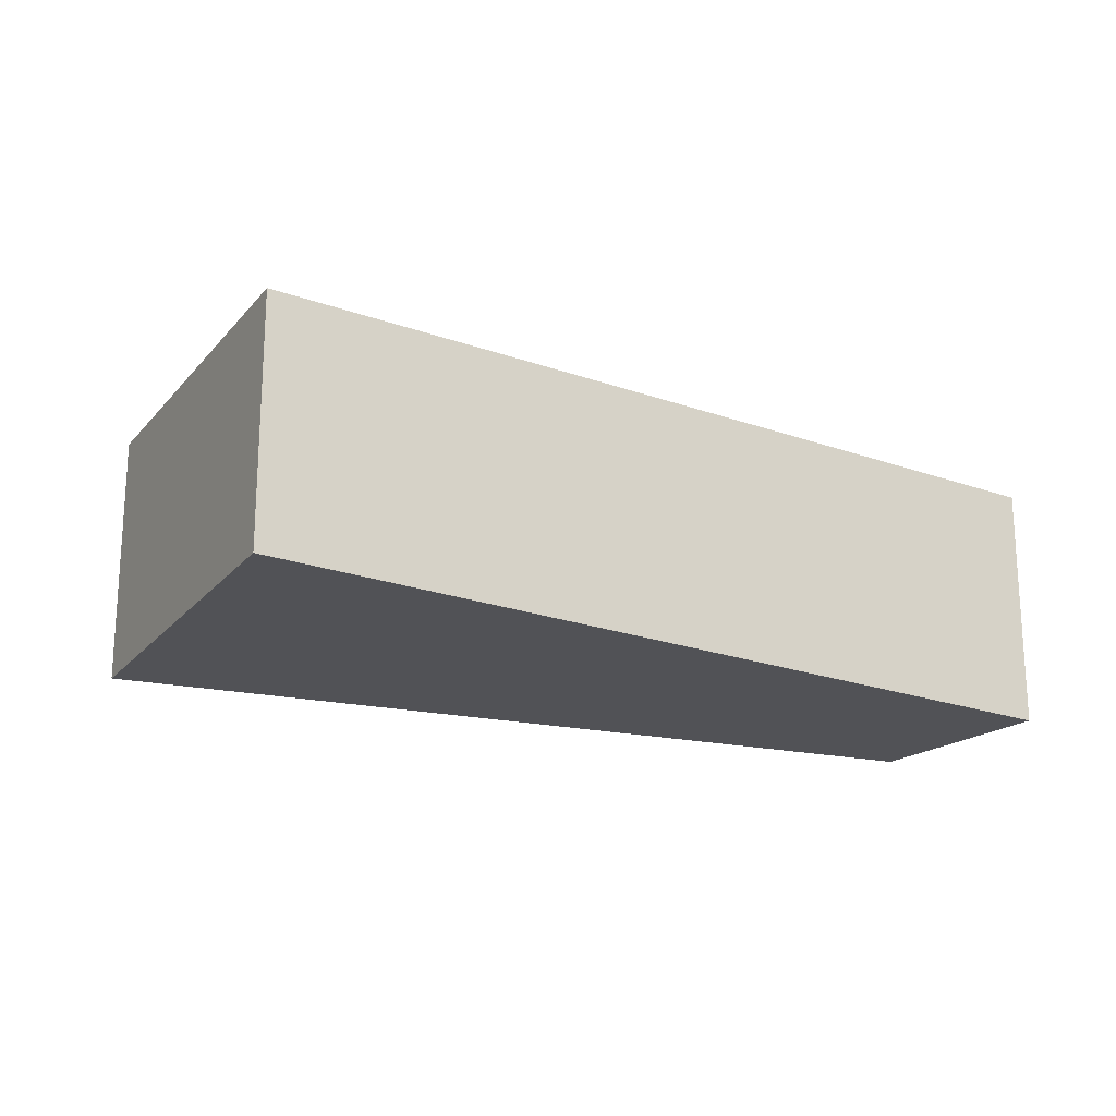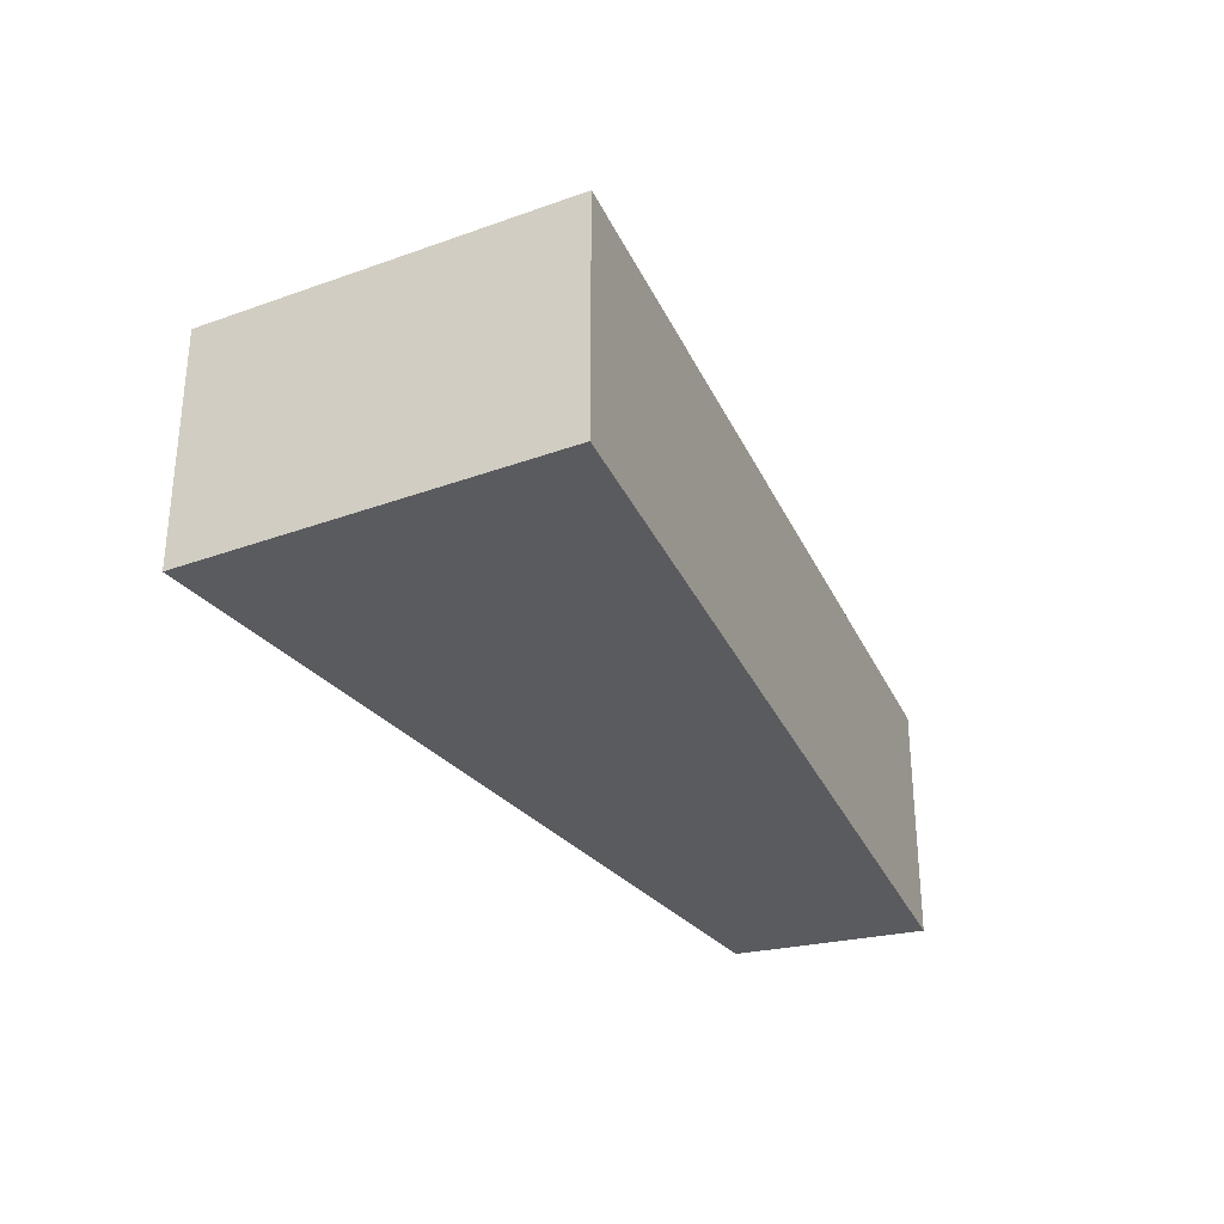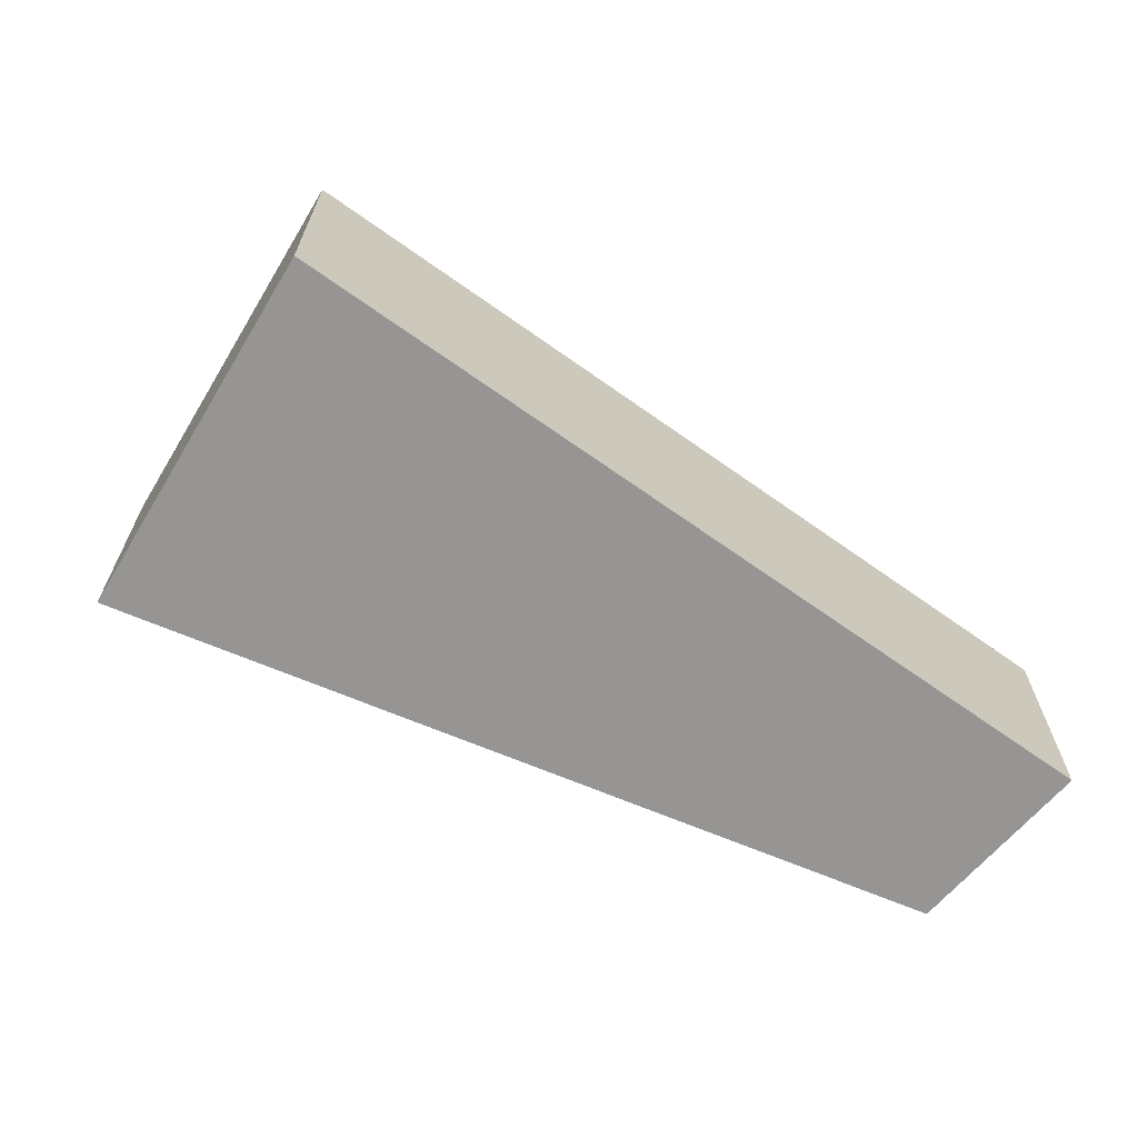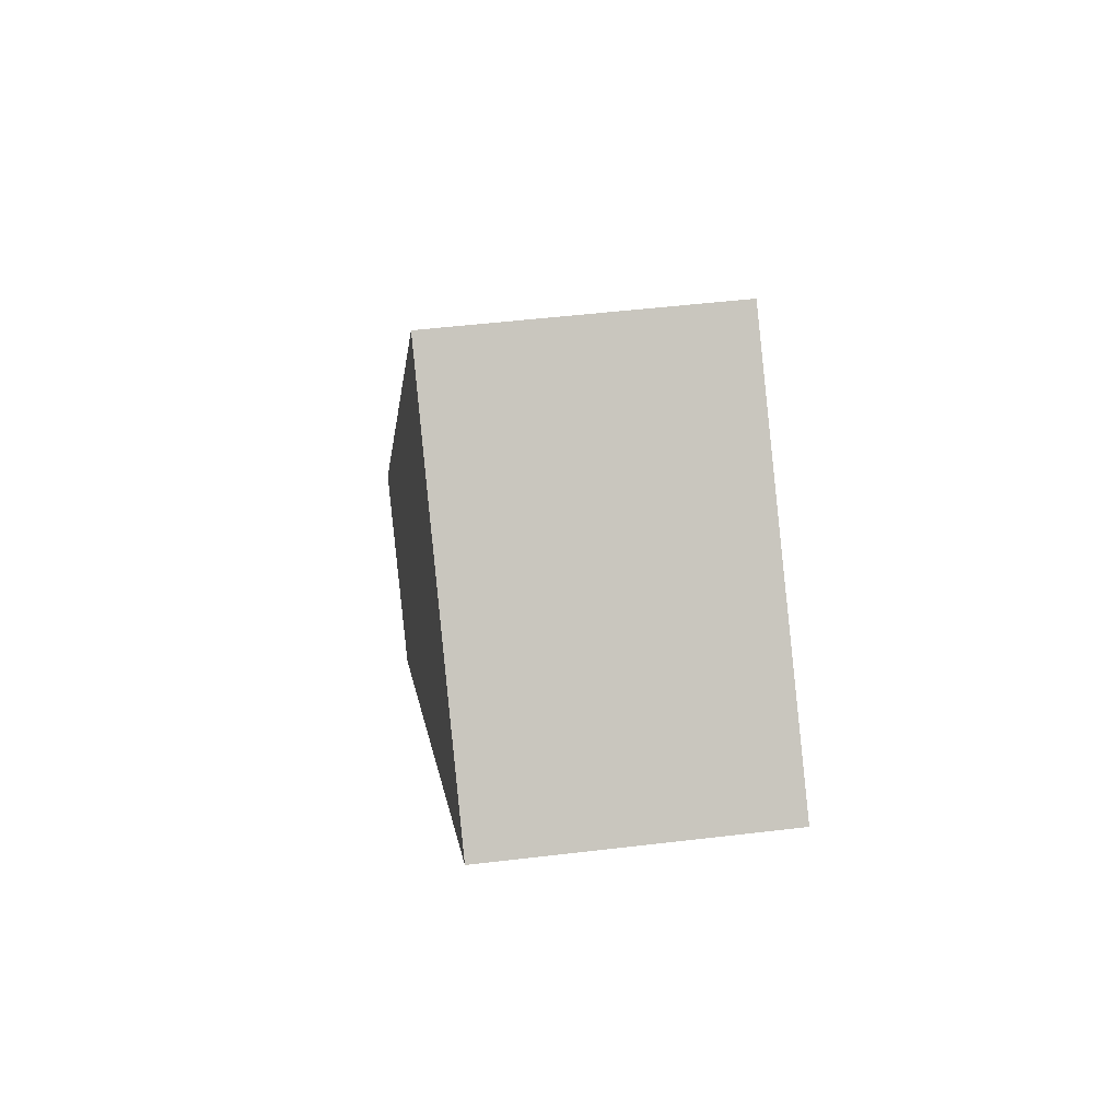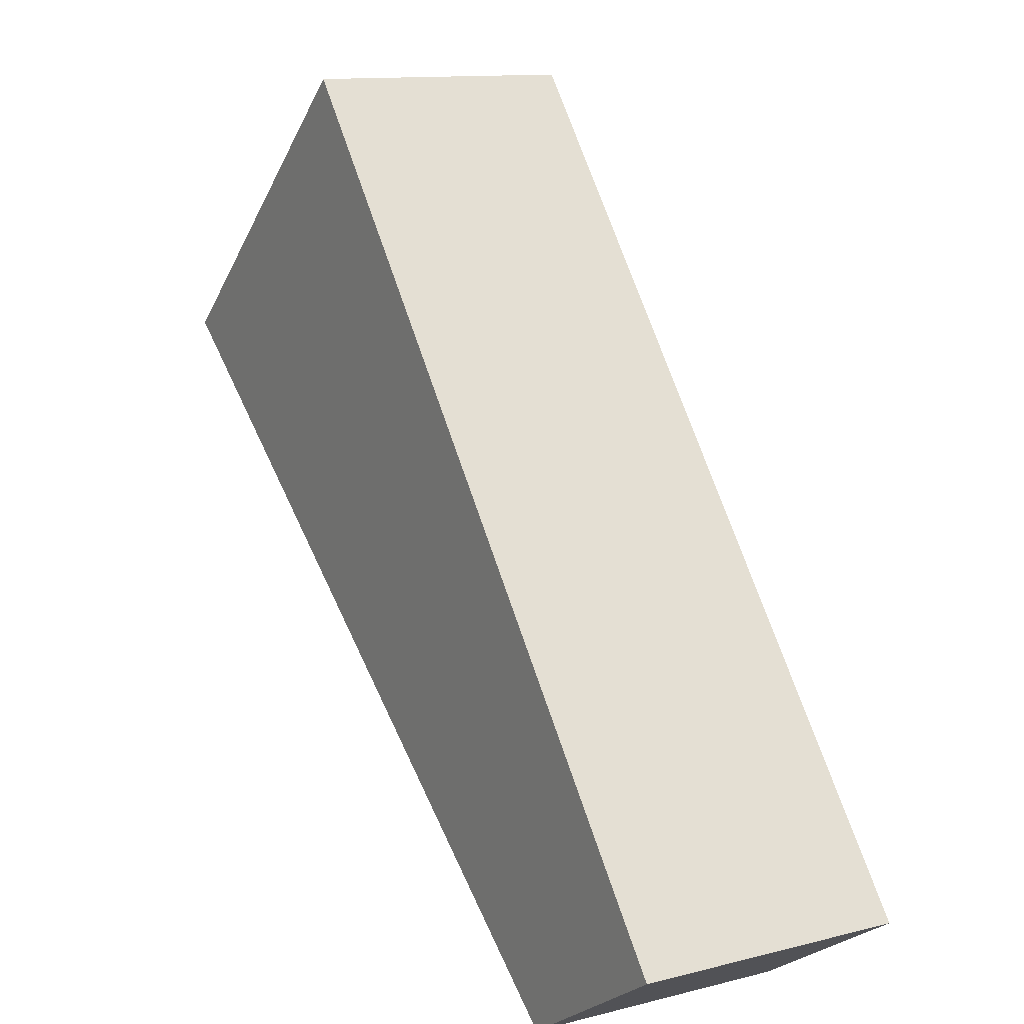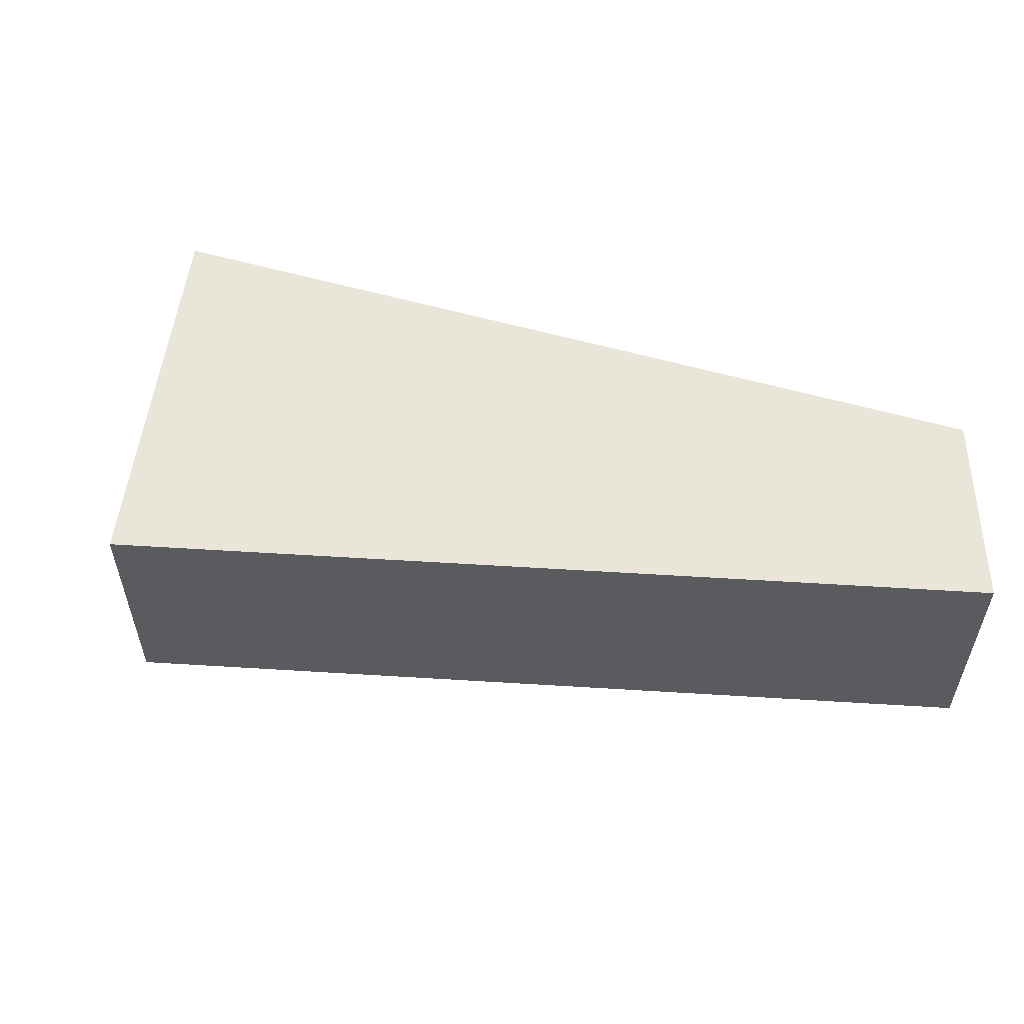
<metadata>
{"format":"obj","ext":"obj","renderer":"f3d","projection":"perspective","resolution":1024,"background":"white","views":[{"elev":-21.2,"azim":-160.7,"up":"+Z"},{"elev":-33.3,"azim":164.1,"up":"+Z"},{"elev":-67.6,"azim":-163.5,"up":"+Z"},{"elev":47.3,"azim":82.2,"up":"+Y"},{"elev":12.1,"azim":-121.3,"up":"+Y"},{"elev":57.7,"azim":-124.3,"up":"+Z"}]}
</metadata>
<code>
v -0.4039 -0.2848 0.008998
v -0.4039 -0.2848 -0.008998
v -0.3648 -0.2347 0.008998
v -0.3648 -0.2347 -0.008998
v -0.3648 -0.2347 0.008998
v -0.3648 -0.2347 -0.008998
v -0.3445 -0.2533 0.008998
v -0.3445 -0.2533 -0.008998
v -0.3445 -0.2533 0.008998
v -0.3445 -0.2533 -0.008998
v -0.392 -0.2923 0.008998
v -0.392 -0.2923 -0.008998
v -0.392 -0.2923 0.008998
v -0.392 -0.2923 -0.008998
v -0.4039 -0.2848 0.008998
v -0.4039 -0.2848 -0.008998
v -0.4039 -0.2848 0.008998
v -0.3648 -0.2347 0.008998
v -0.3445 -0.2533 0.008998
v -0.392 -0.2923 0.008998
v -0.4039 -0.2848 -0.008998
v -0.3648 -0.2347 -0.008998
v -0.3445 -0.2533 -0.008998
v -0.392 -0.2923 -0.008998
f 1 3 4
f 5 7 8
f 9 11 12
f 13 15 16
f 18 17 20
f 20 19 18
f 22 24 21
f 24 22 23
f 1 4 2
f 5 8 6
f 9 12 10
f 13 16 14

</code>
